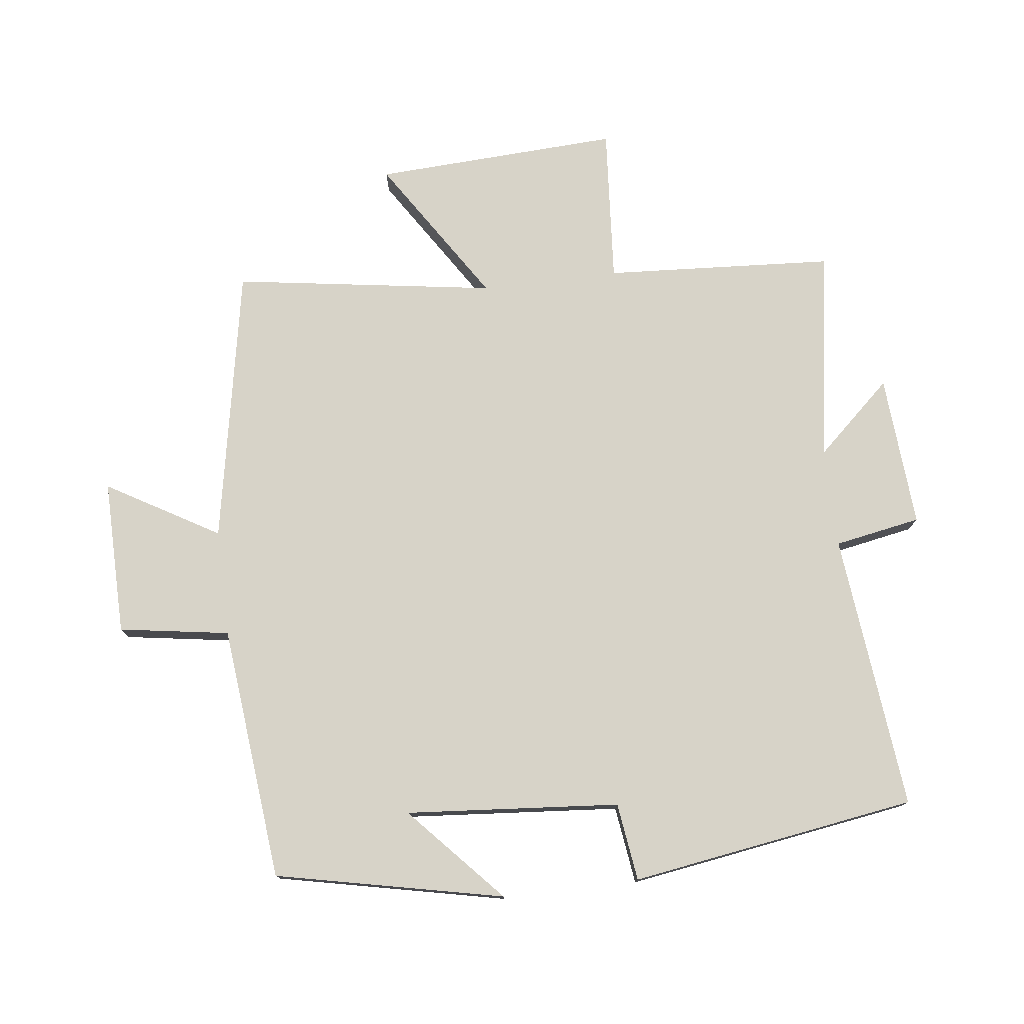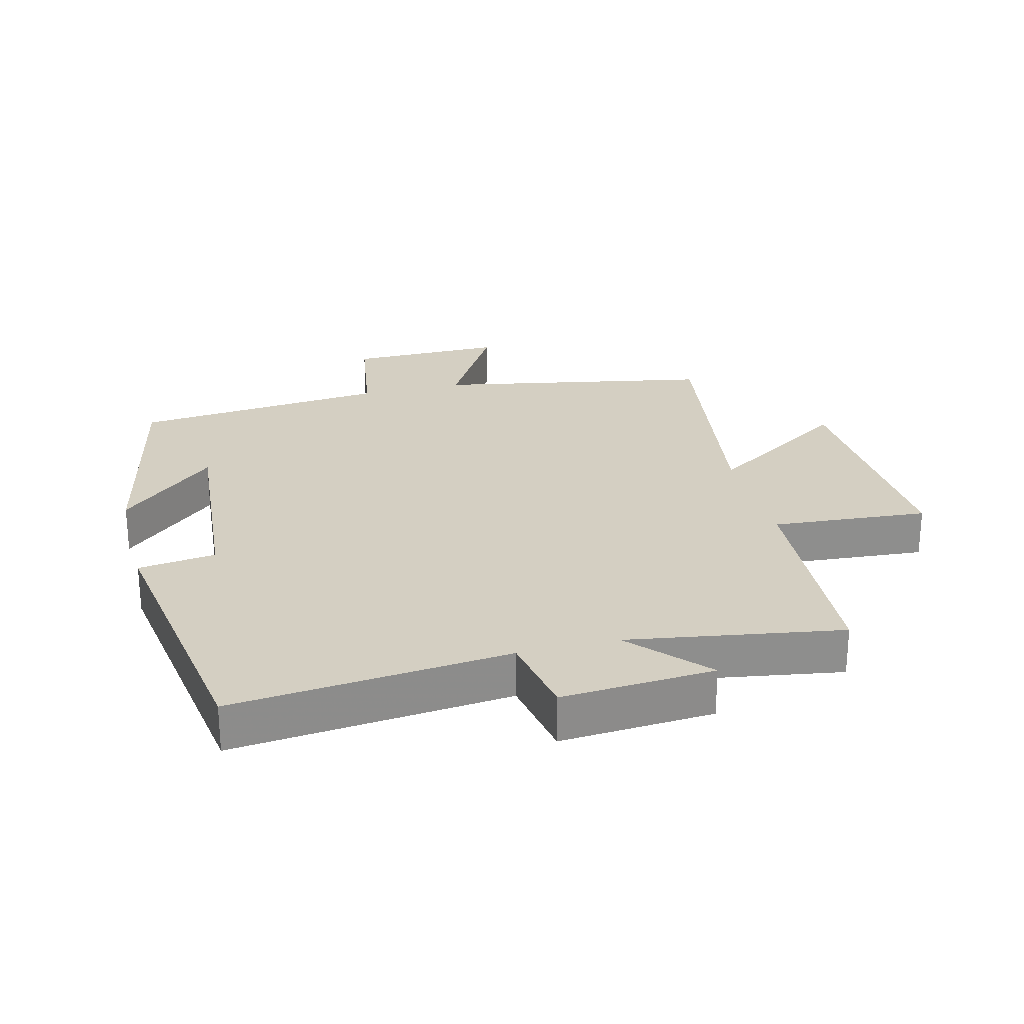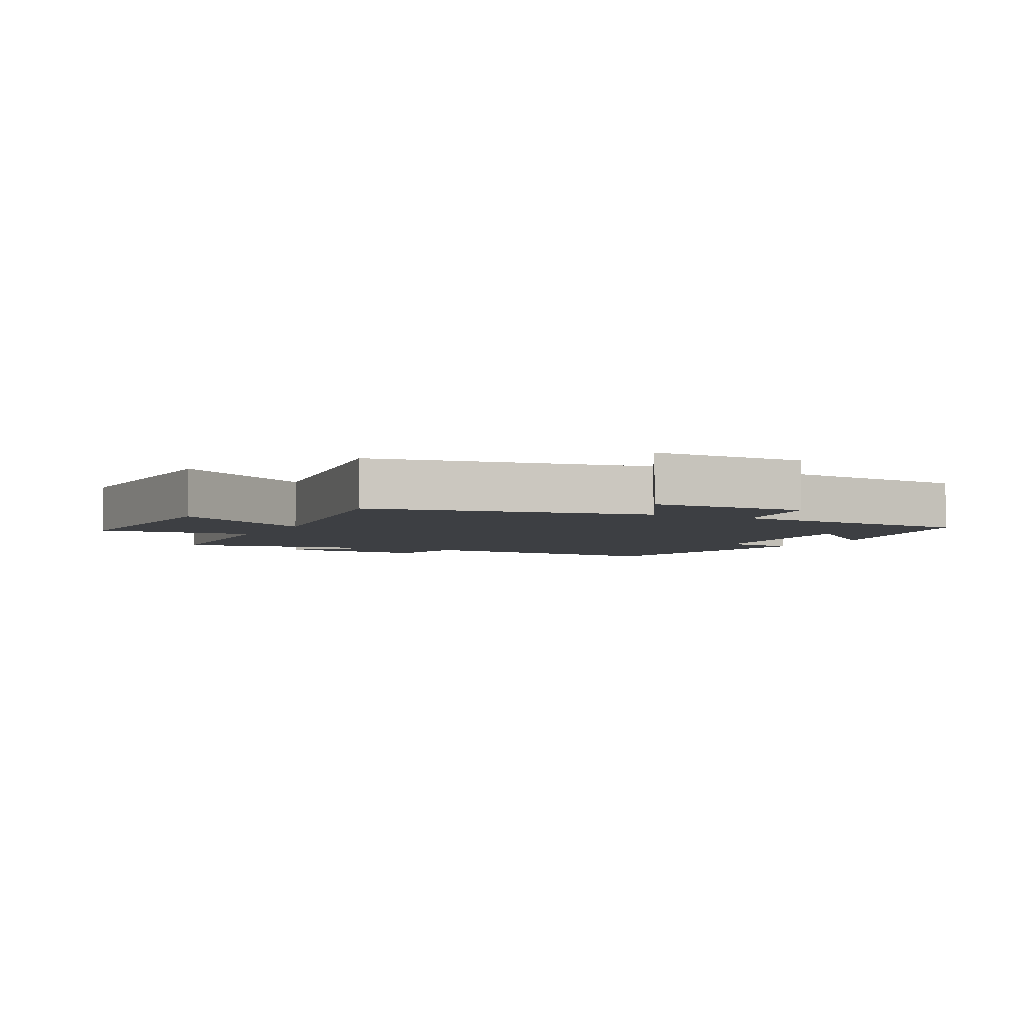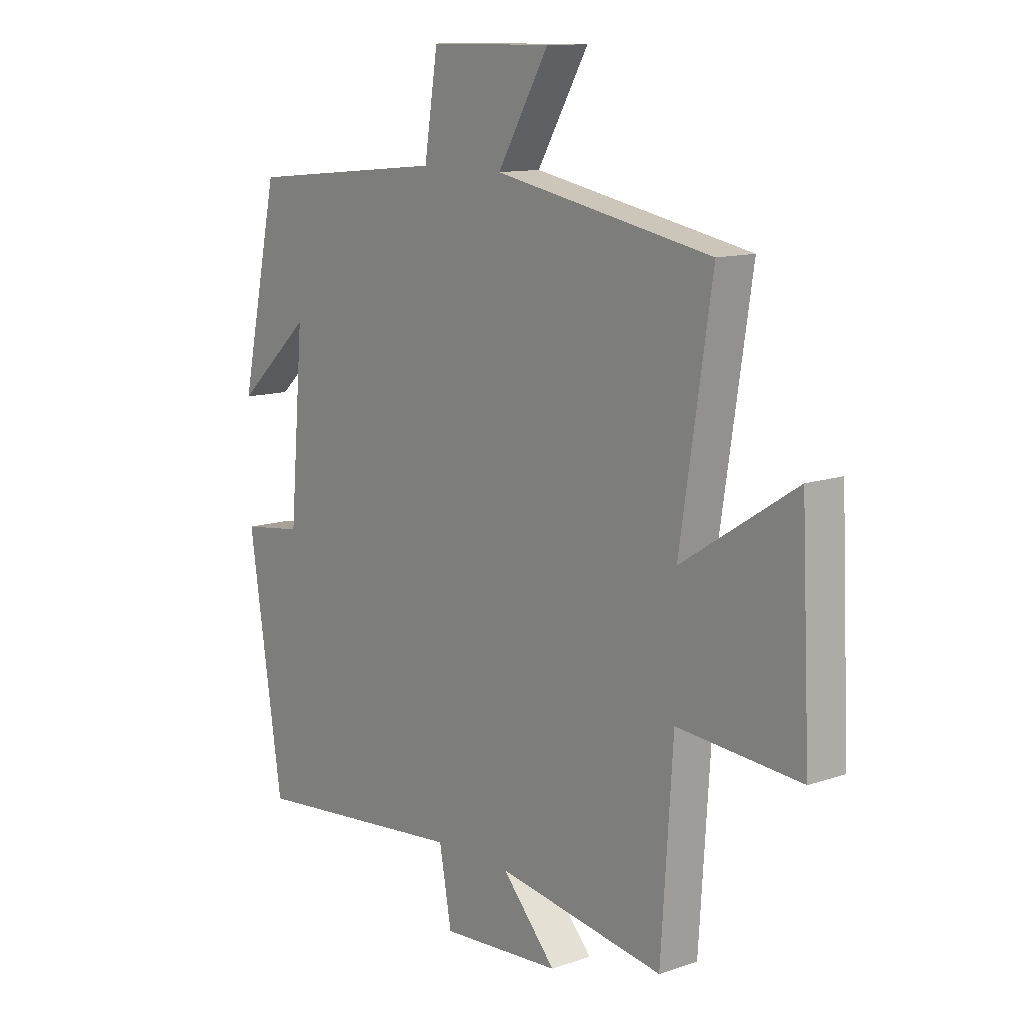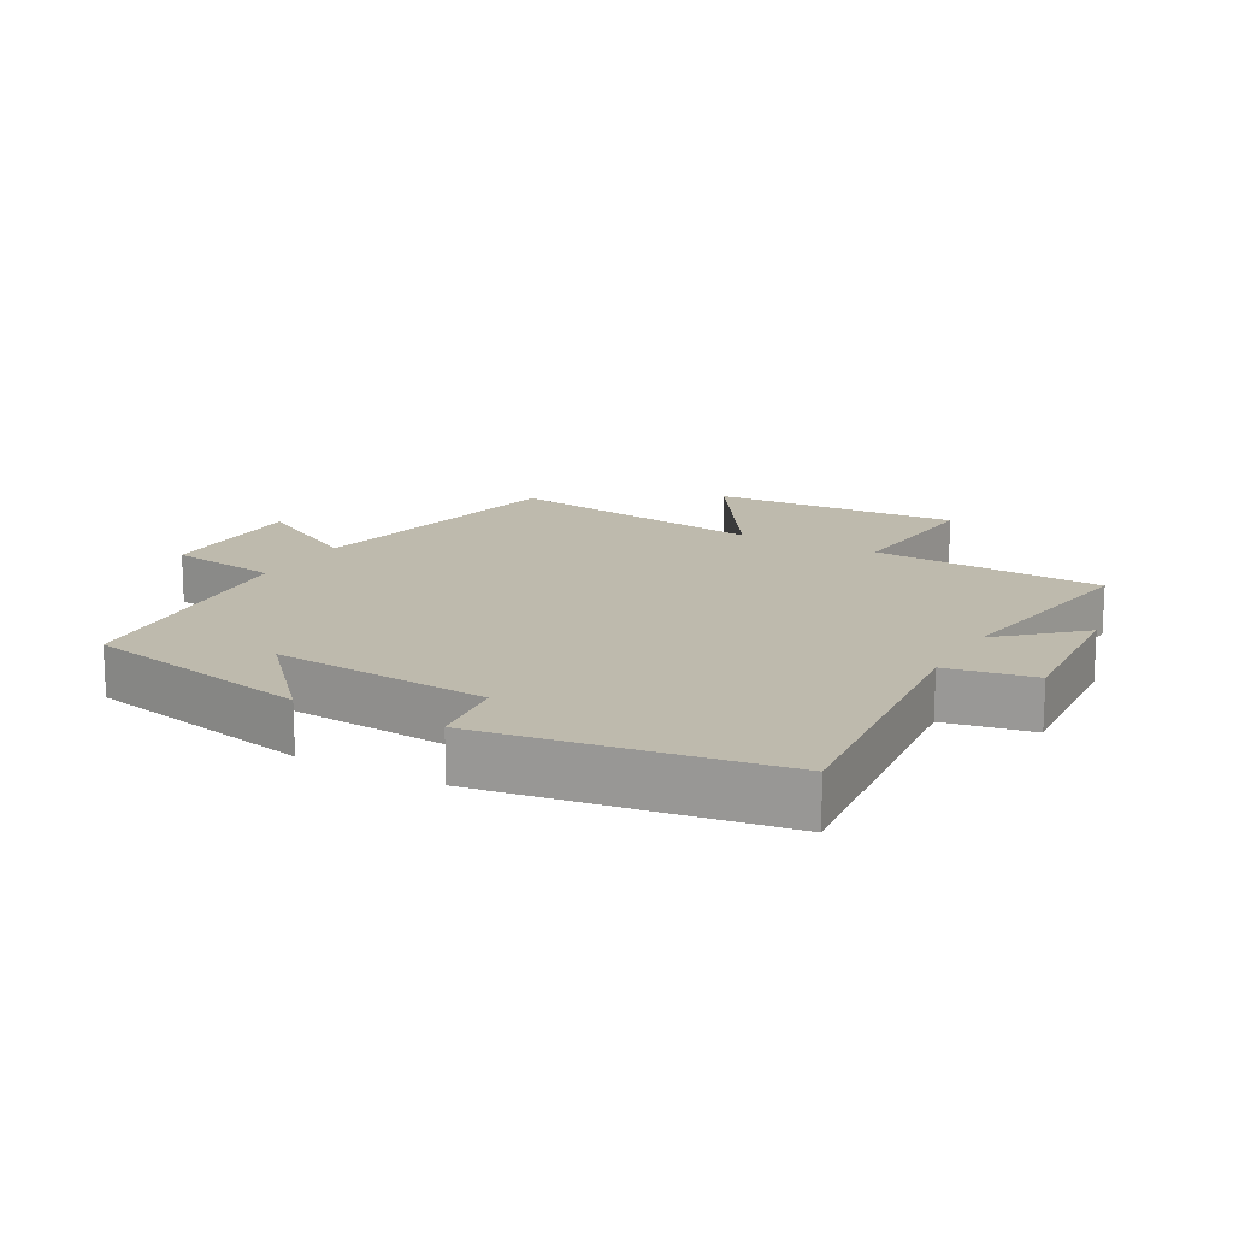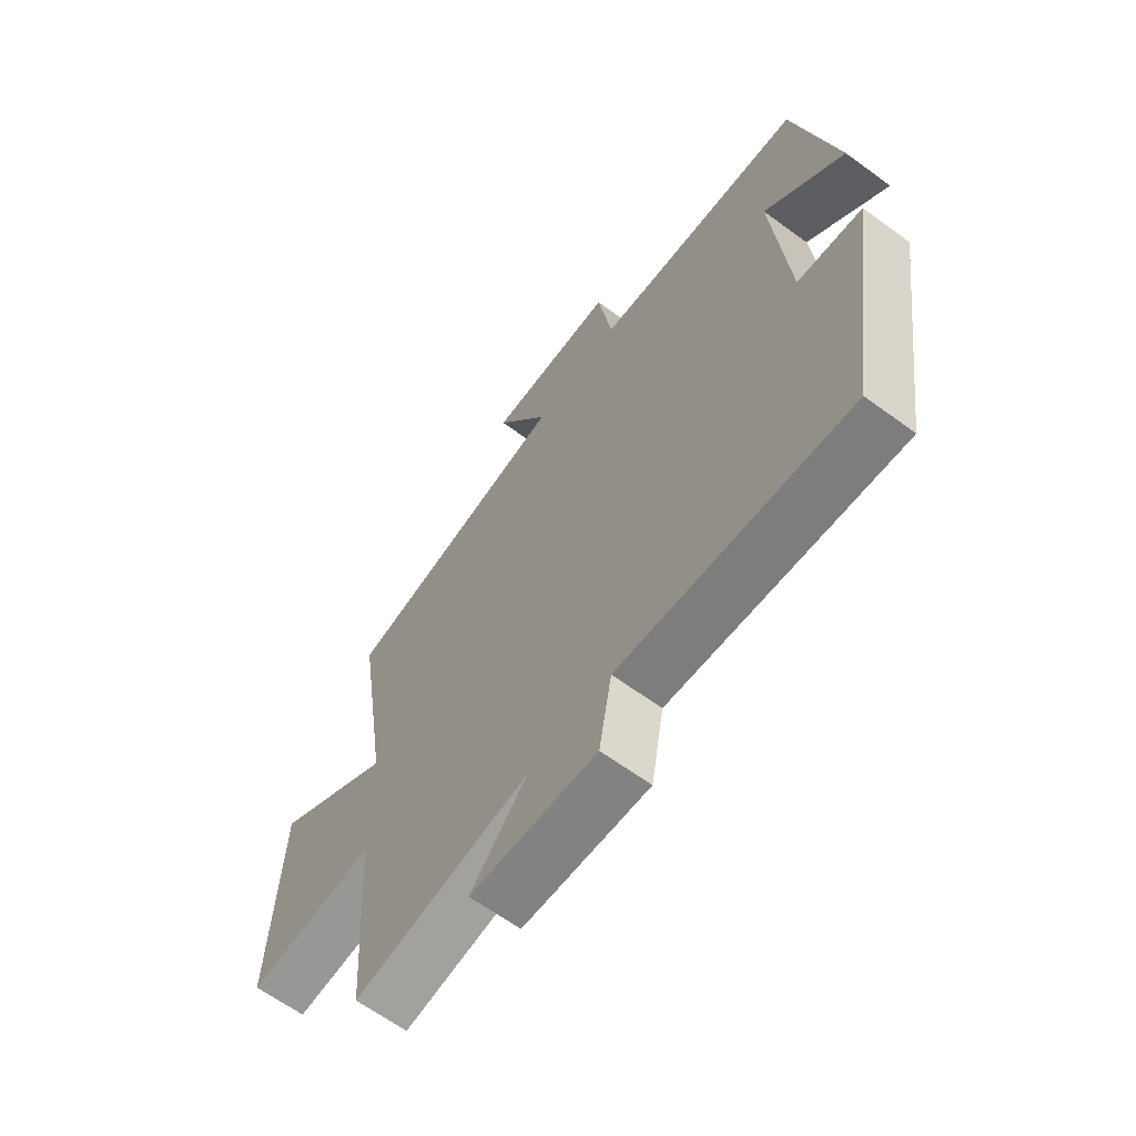
<metadata>
{"format":"obj","ext":"obj","renderer":"f3d","projection":"perspective","resolution":1024,"background":"white","views":[{"elev":76.7,"azim":82.9,"up":"+Y"},{"elev":25.6,"azim":165.7,"up":"+Y"},{"elev":-4.1,"azim":-27.0,"up":"+Y"},{"elev":12.0,"azim":-129.2,"up":"+Z"},{"elev":15.4,"azim":119.1,"up":"+Y"},{"elev":-64.2,"azim":53.6,"up":"+Z"}]}
</metadata>
<code>
v 0.433 0.07 -0.543
v 0.006 0.07 -0.5
v -0.018 0.07 -0.633
v -0.254 0.07 -0.617
v -0.148 0.07 -0.5
v -0.477 0.07 -0.553
v -0.5 0.07 -0.2
v -0.741 0.07 -0.219
v -0.723 0.07 0.159
v -0.5 0.07 0.016
v -0.562 0.07 0.419
v -0.136 0.07 0.5
v -0.237 0.07 0.672
v 0.003 0.07 0.67
v 0.03 0.07 0.5
v 0.424 0.07 0.461
v 0.5 0.07 0.11
v 0.352 0.07 0.244
v 0.38 0.07 -0.086
v 0.5 0.07 -0.102
v 0.433 0 -0.543
v 0.006 0 -0.5
v -0.018 0 -0.633
v -0.254 0 -0.617
v -0.148 0 -0.5
v -0.477 0 -0.553
v -0.5 0 -0.2
v -0.741 0 -0.219
v -0.723 0 0.159
v -0.5 0 0.016
v -0.562 0 0.419
v -0.136 0 0.5
v -0.237 0 0.672
v 0.003 0 0.67
v 0.03 0 0.5
v 0.424 0 0.461
v 0.5 0 0.11
v 0.352 0 0.244
v 0.38 0 -0.086
v 0.5 0 -0.102
f 19 20 1 2
f 18 19 2
f 16 17 18
f 15 16 18 2
f 12 13 14 15
f 15 2 3
f 12 15 3
f 11 12 3
f 10 11 3
f 7 8 9 10
f 5 6 7 10
f 5 10 3
f 3 4 5
f 22 21 40 39
f 22 39 38
f 38 37 36
f 22 38 36 35
f 35 34 33 32
f 23 22 35
f 23 35 32
f 23 32 31
f 23 31 30
f 30 29 28 27
f 30 27 26 25
f 23 30 25
f 25 24 23
f 1 21 22 2
f 2 22 23 3
f 3 23 24 4
f 4 24 25 5
f 5 25 26 6
f 6 26 27 7
f 7 27 28 8
f 8 28 29 9
f 9 29 30 10
f 10 30 31 11
f 11 31 32 12
f 12 32 33 13
f 13 33 34 14
f 14 34 35 15
f 15 35 36 16
f 16 36 37 17
f 17 37 38 18
f 18 38 39 19
f 19 39 40 20
f 20 40 21 1

</code>
